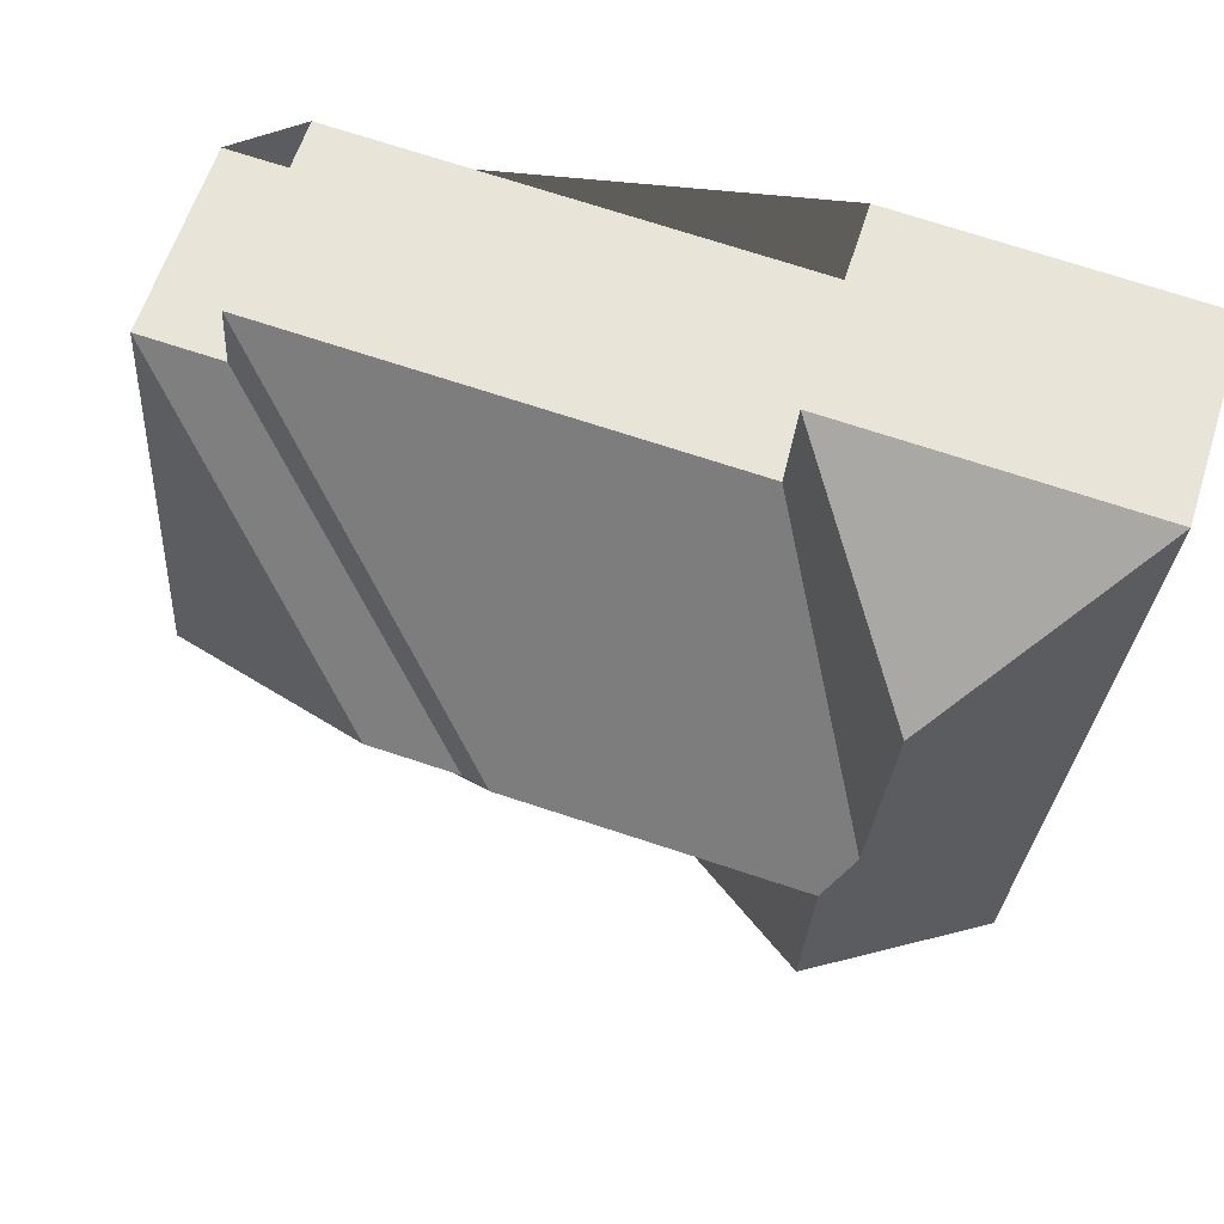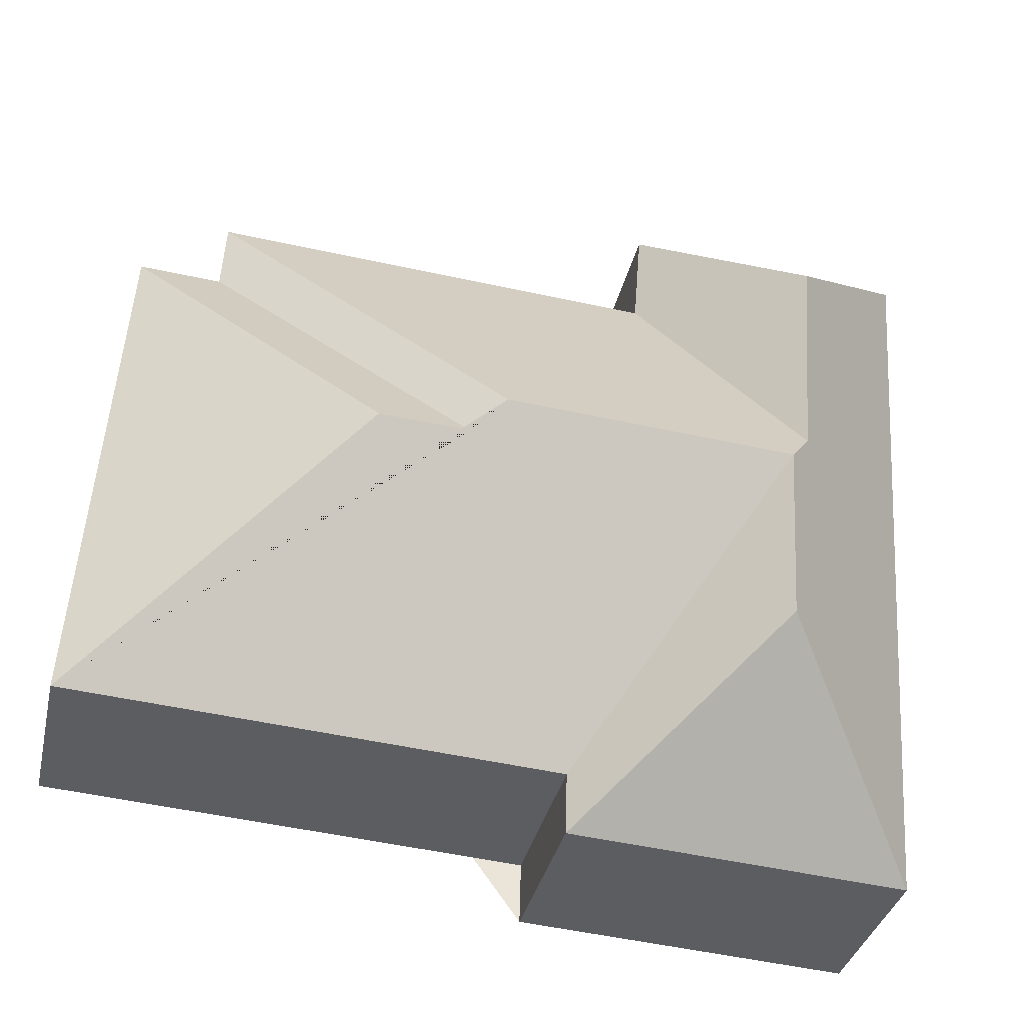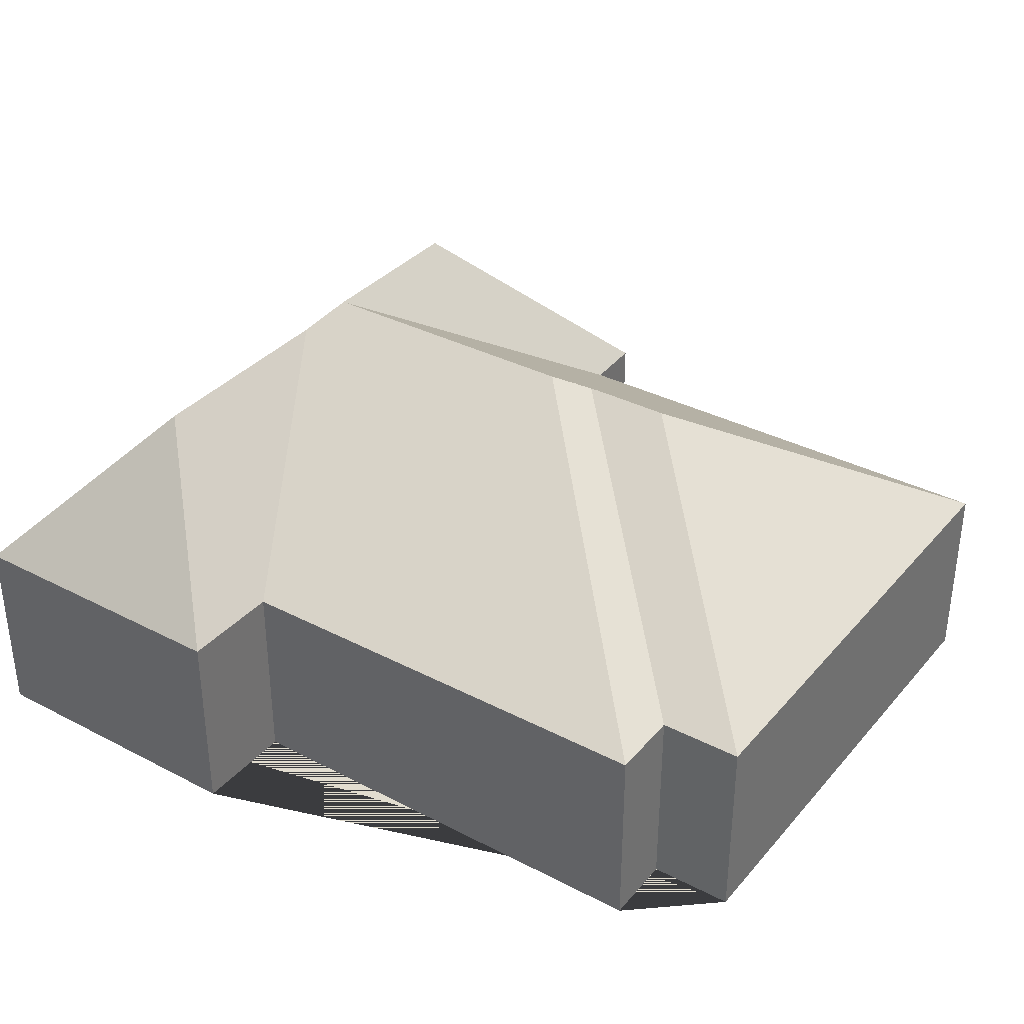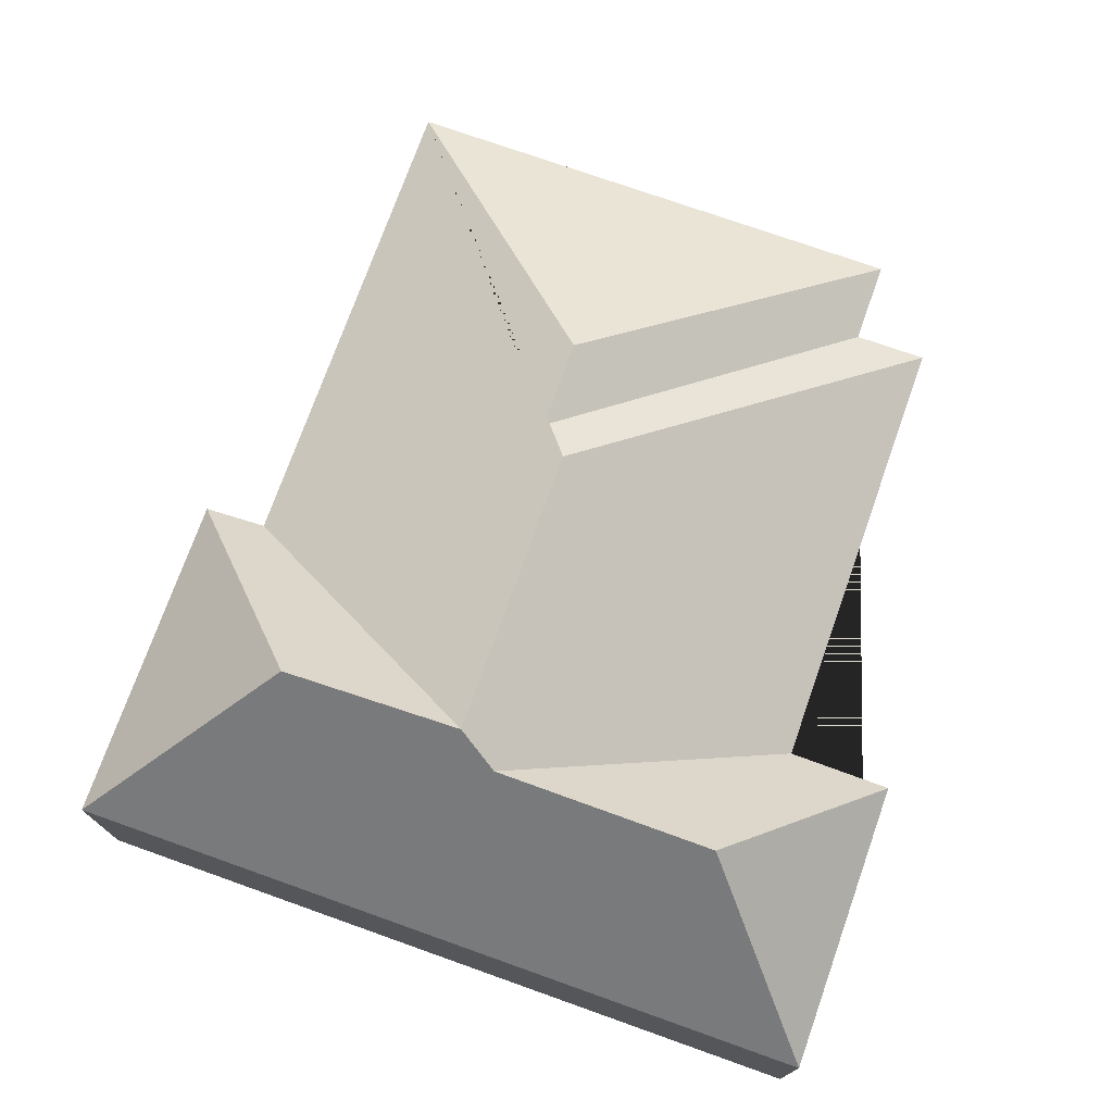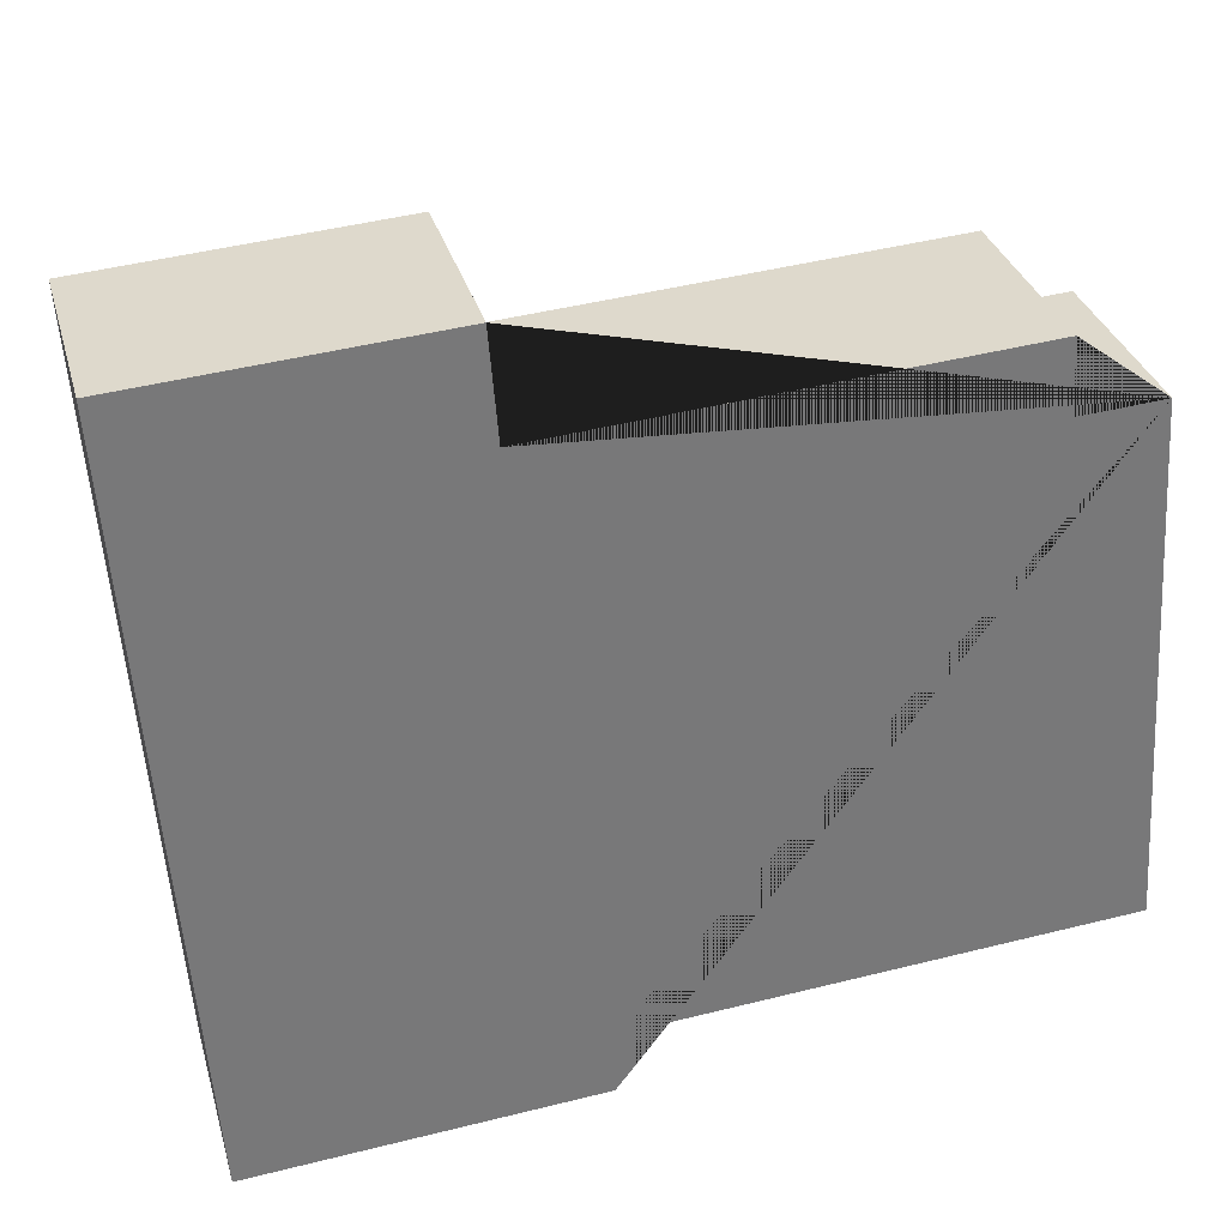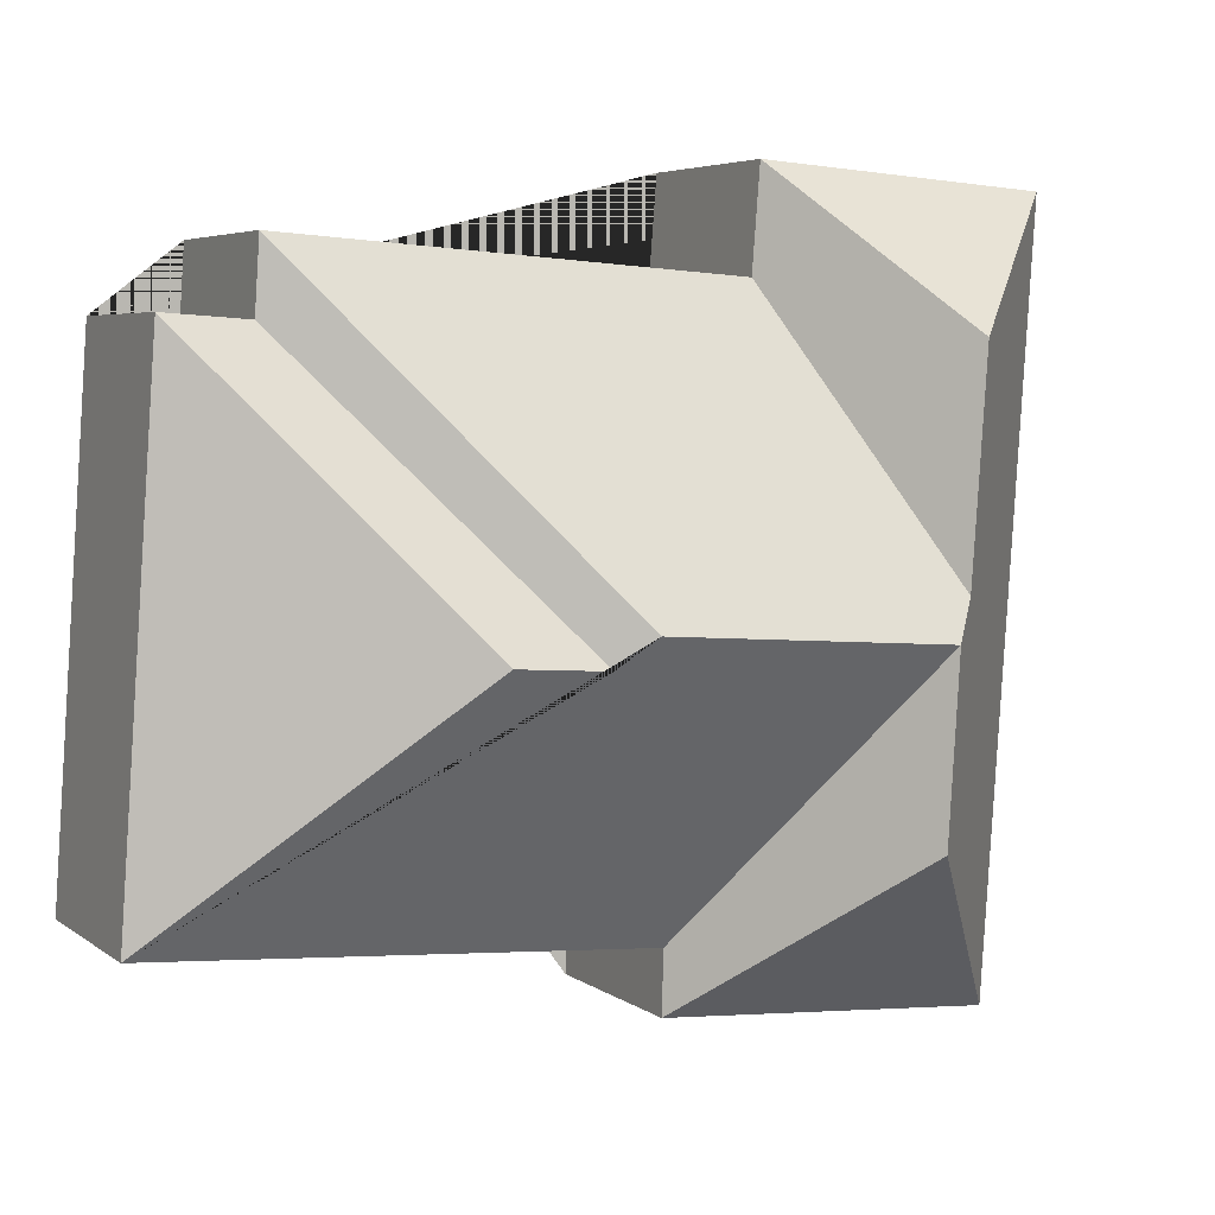
<metadata>
{"format":"obj","ext":"obj","renderer":"f3d","projection":"perspective","resolution":1024,"background":"white","views":[{"elev":60.5,"azim":-162.4,"up":"+Z"},{"elev":-35.2,"azim":167.4,"up":"+Z"},{"elev":35.1,"azim":30.7,"up":"+Y"},{"elev":74.1,"azim":-74.4,"up":"+Y"},{"elev":32.6,"azim":-15.2,"up":"+Z"},{"elev":5.0,"azim":153.6,"up":"+Z"}]}
</metadata>
<code>
o CG10_500_040071_0027
v 334.9 75 -66
v 348.6 75 -263.7
v 301.6 75 -40.82
v 303.4 75 -68.09
v 245.3 137.5 -172.4
v 211.7 137.6 -174.7
v 199.3 145 -163.9
v 161.9 75 -276.6
v 162.6 75 -300.5
v 126.1 75 -13.5
v 129.2 75 -52.73
v 91.02 145 -171.4
v 94.39 143.5 -239.7
v 81.26 135.7 -156.7
v 75.04 135.3 -72.94
v 14.74 75 -21.23
v 34.77 75 -309.4
v 334.9 0 -66
v 348.6 0 -263.7
v 161.9 0 -276.6
v 162.6 0 -300.5
v 34.77 0 -309.4
v 14.74 0 -21.23
v 126.1 0 -13.5
v 129.2 0 -52.73
v 301.6 0 -40.82
v 303.4 0 -68.09
f 16 15 10
f 10 15 14 11
f 11 3 7 12 14
f 3 7 6 4
f 4 6 5 1
f 12 8 9 13
f 13 9 17
f 17 13 12 14 15 16
f 1 5 2
f 2 5 6 7 12 8
f 18 19 20 21 22 23 24 25 26 27
f 1 18 19 2
f 2 19 20 8
f 8 20 21 9
f 9 21 22 17
f 17 22 23 16
f 16 23 24 10
f 10 24 25 11
f 11 25 26 3
f 3 26 27 4
f 4 27 18 1

</code>
